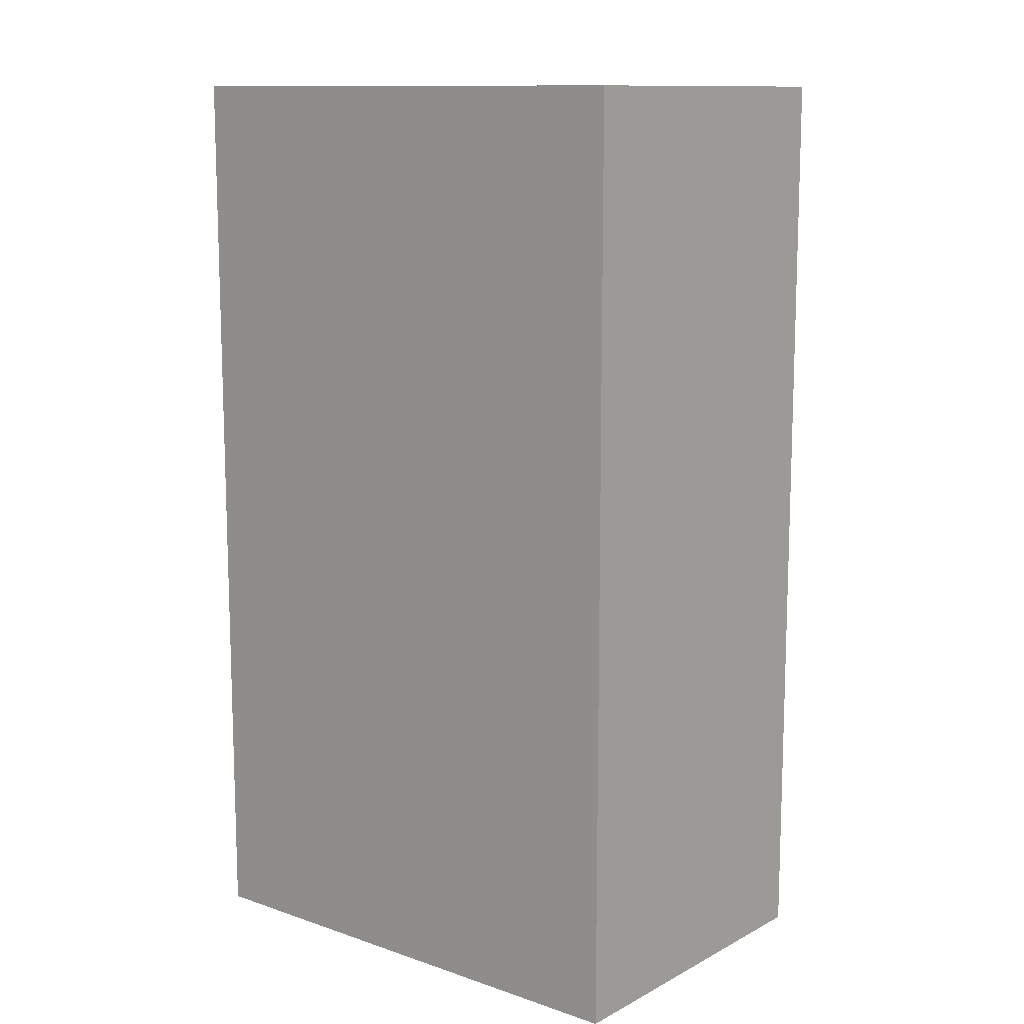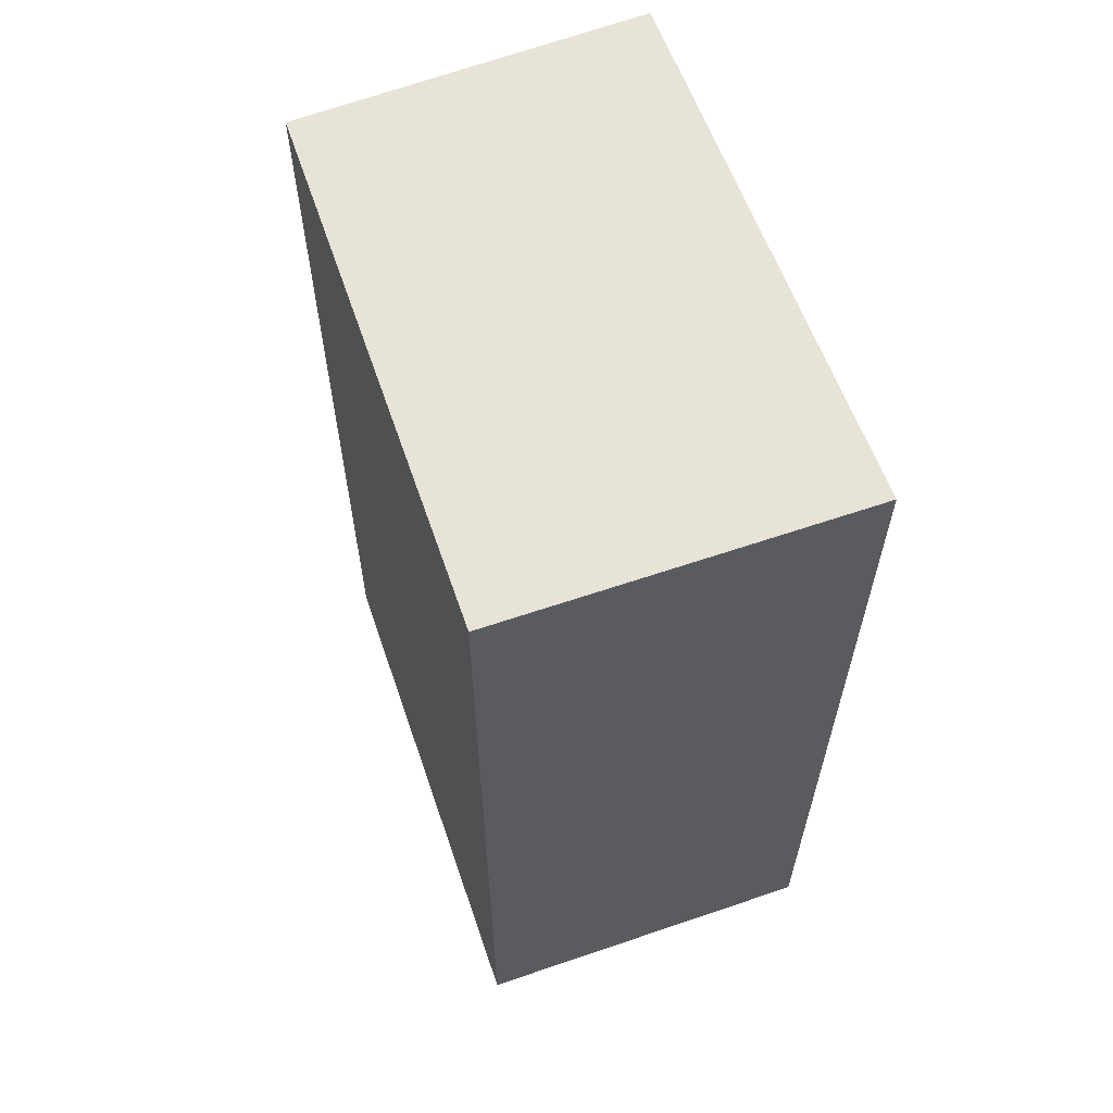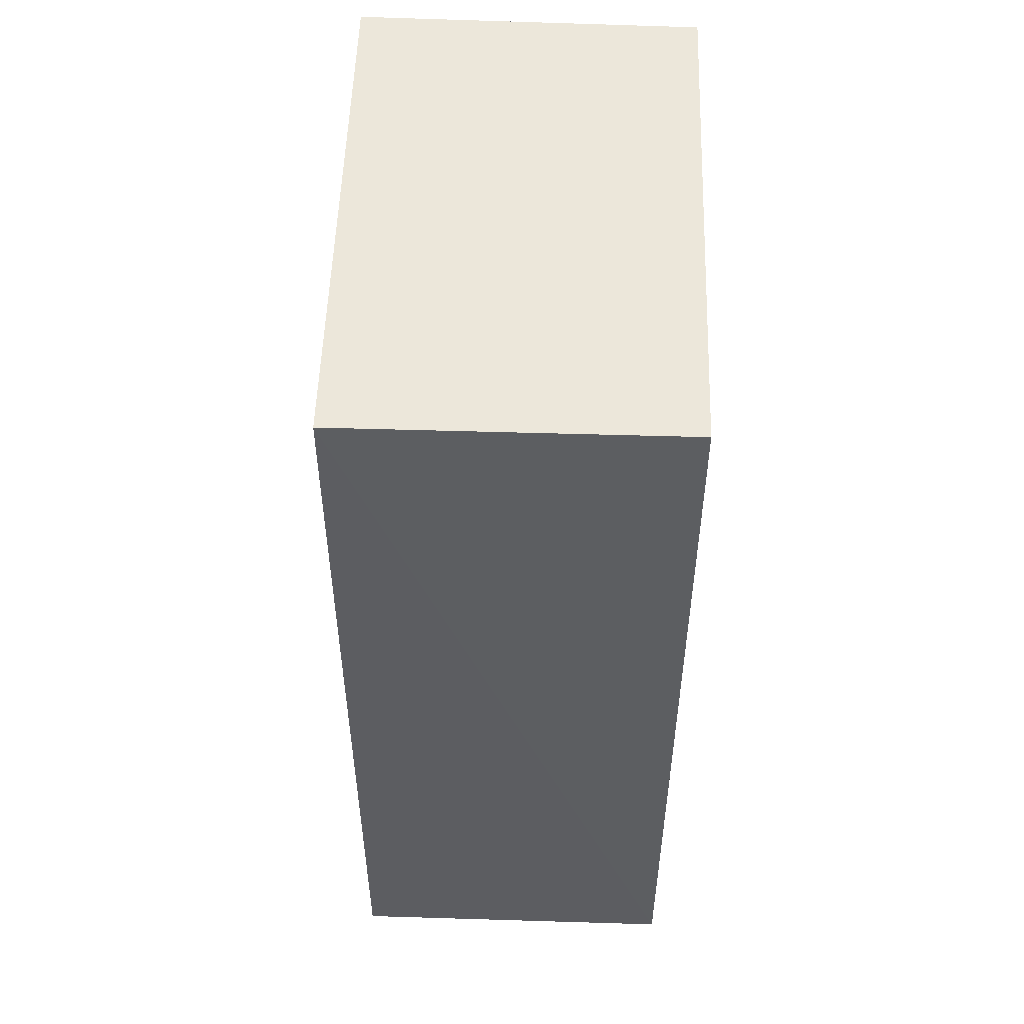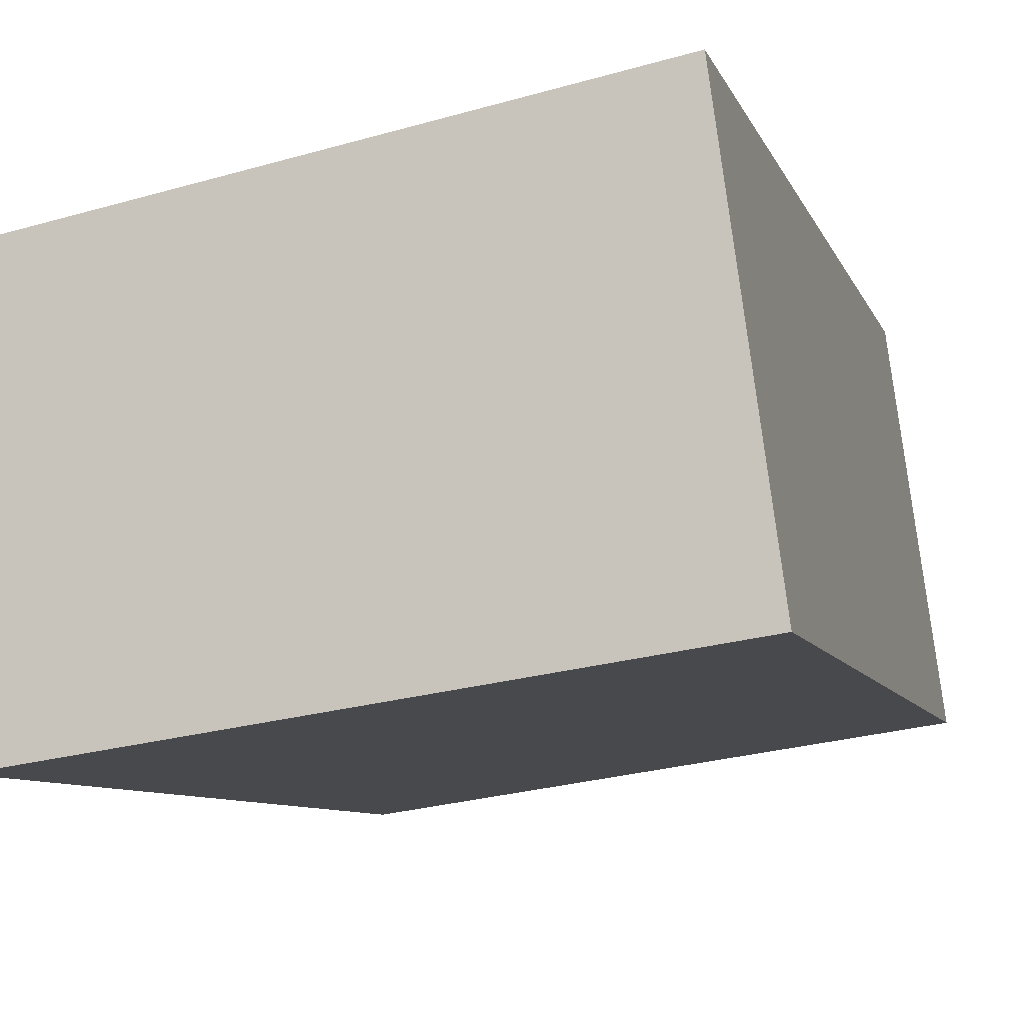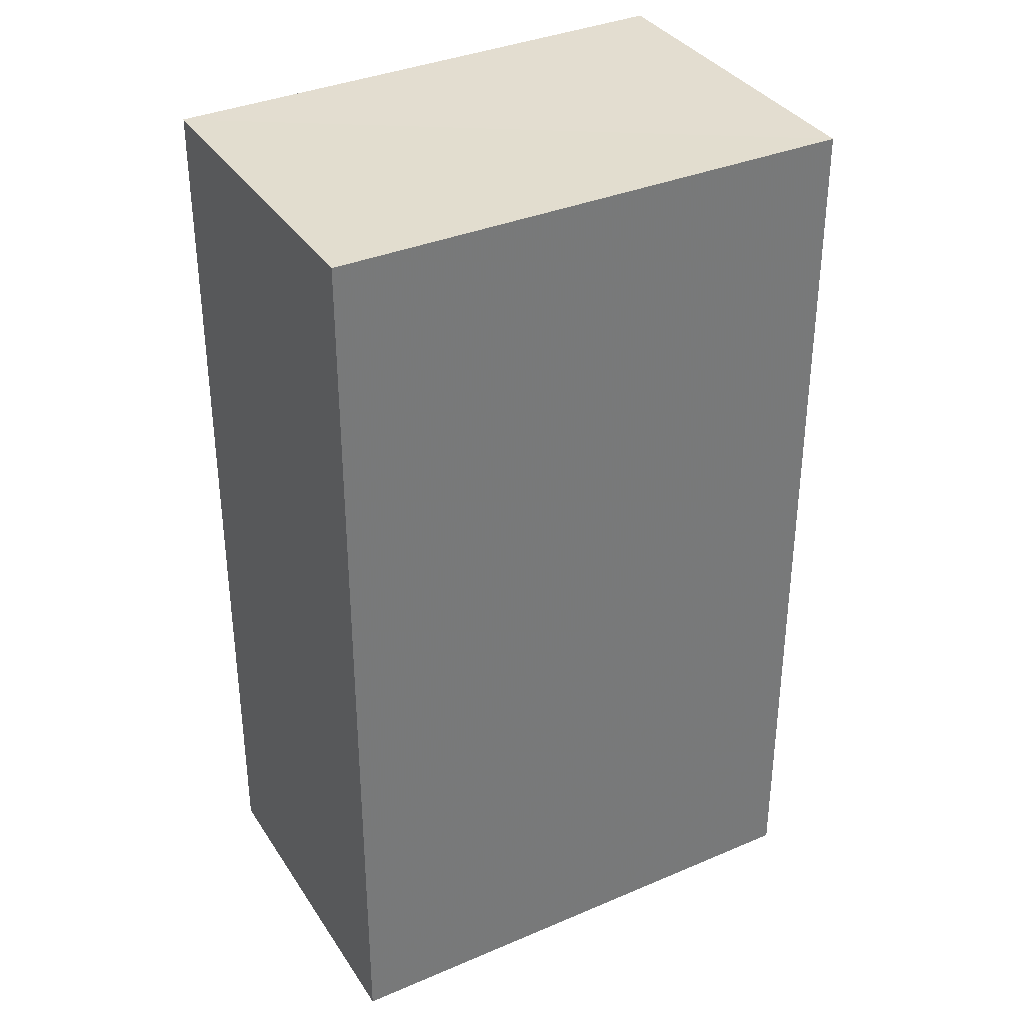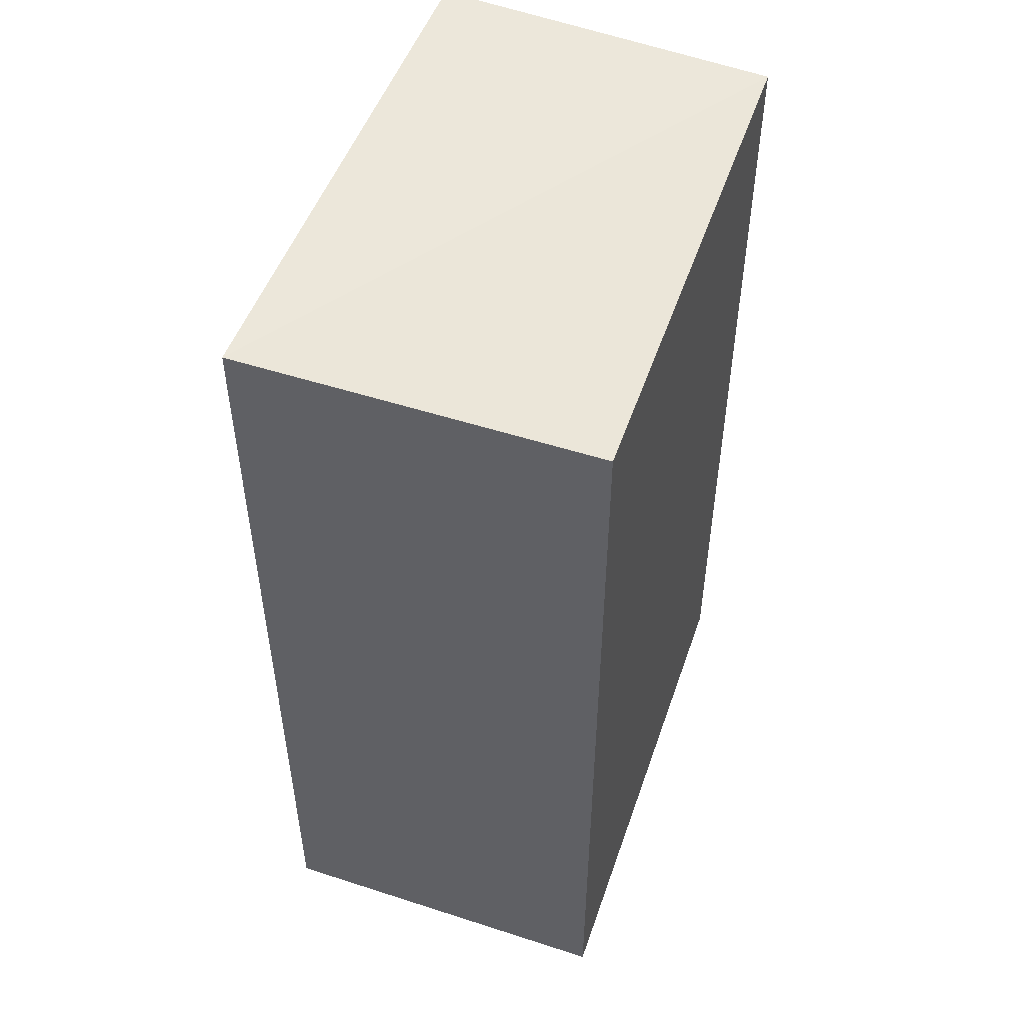
<metadata>
{"format":"obj","ext":"obj","renderer":"f3d","projection":"perspective","resolution":1024,"background":"white","views":[{"elev":11.8,"azim":47.0,"up":"+Z"},{"elev":62.4,"azim":-102.4,"up":"+Z"},{"elev":52.9,"azim":-79.8,"up":"+Z"},{"elev":-8.1,"azim":13.9,"up":"+Y"},{"elev":34.8,"azim":158.8,"up":"+Z"},{"elev":51.8,"azim":-62.0,"up":"+Z"}]}
</metadata>
<code>
v 1.242e+05 7.856e+05 18.35
v 1.242e+05 7.856e+05 18.35
v 1.242e+05 7.856e+05 18.35
v 1.242e+05 7.856e+05 18.35
v 1.242e+05 7.856e+05 21.79
v 1.242e+05 7.856e+05 21.79
v 1.242e+05 7.856e+05 21.79
v 1.242e+05 7.856e+05 21.79
f 1 2 3
f 1 4 2
f 5 6 7
f 5 8 6
f 7 1 3
f 7 6 1
f 6 4 1
f 6 8 4
f 5 2 4
f 8 5 4
f 7 3 2
f 5 7 2

</code>
